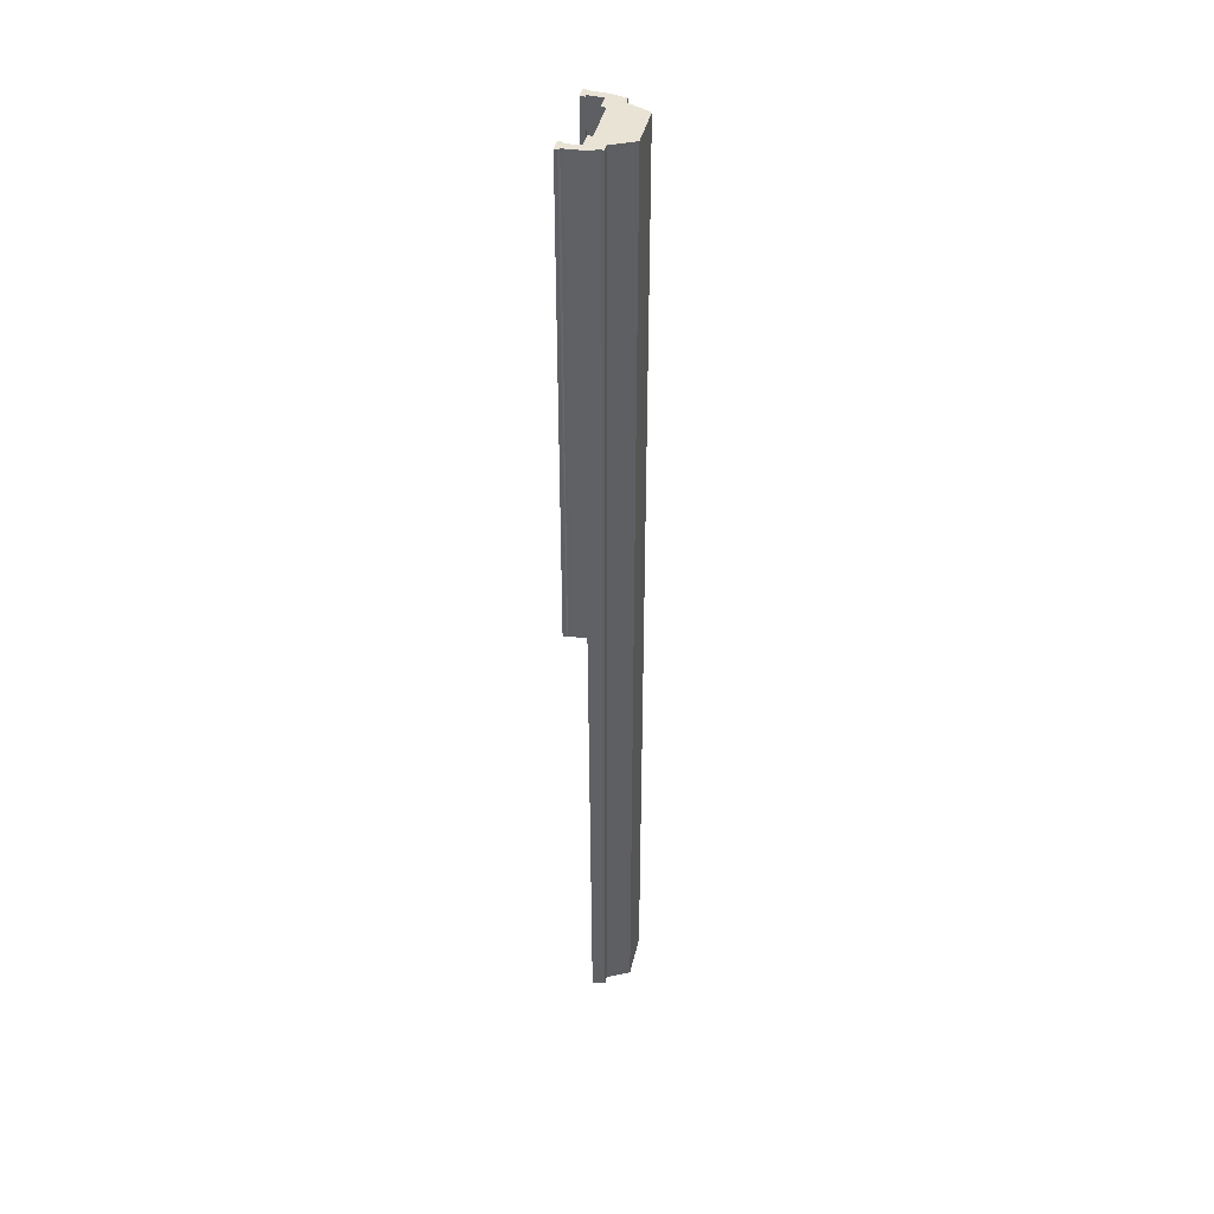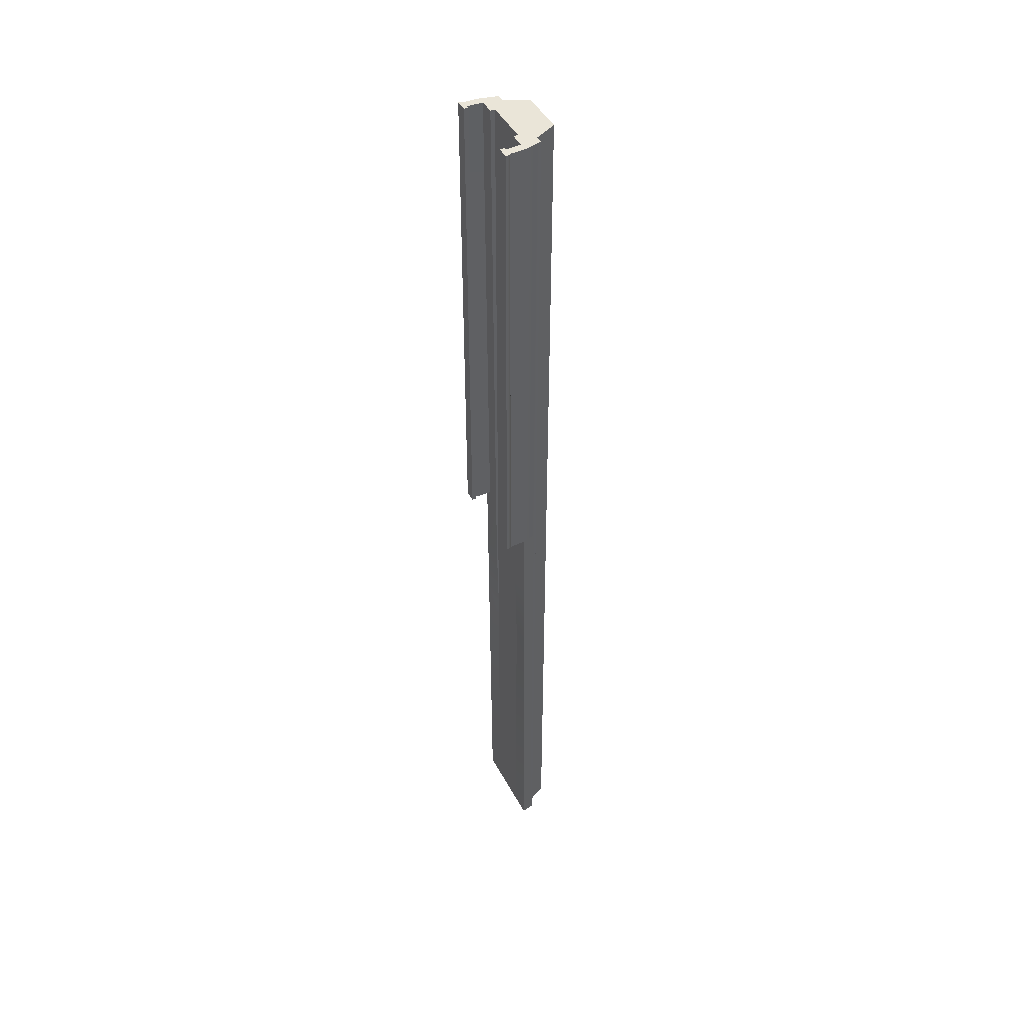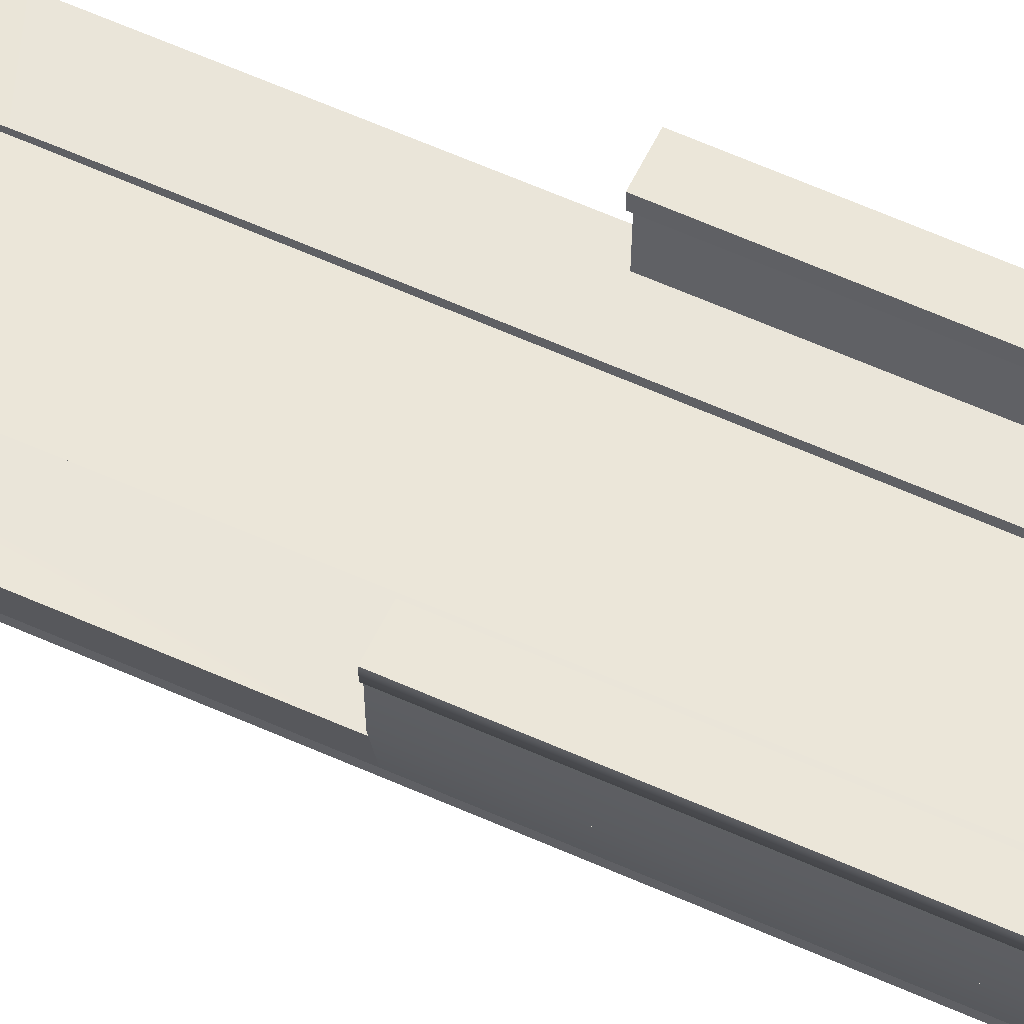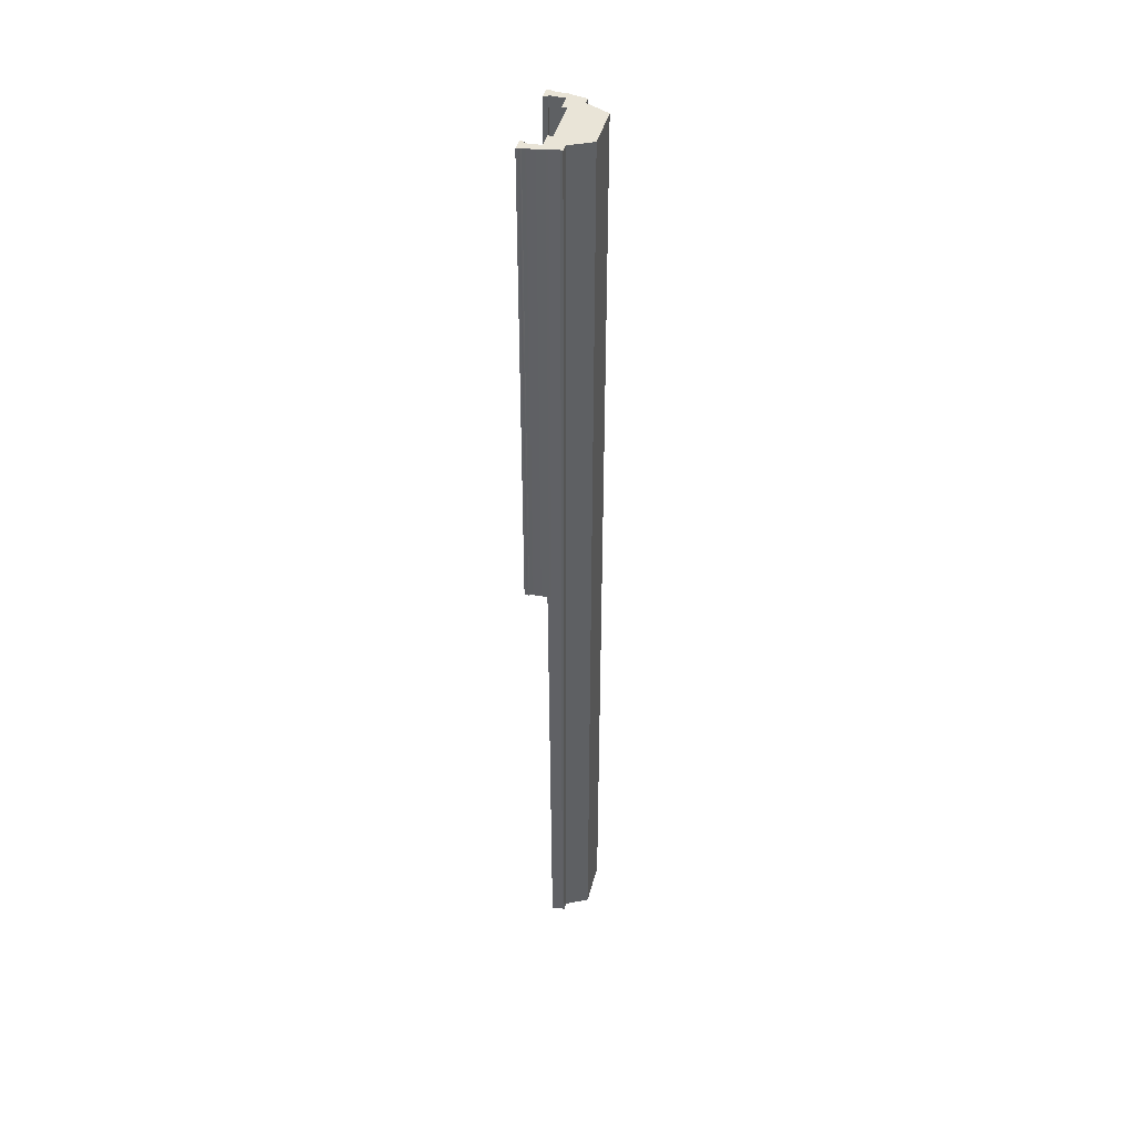
<metadata>
{"format":"obj","ext":"obj","renderer":"f3d","projection":"perspective","resolution":1024,"background":"white","views":[{"elev":41.3,"azim":-77.3,"up":"+Z"},{"elev":44.8,"azim":-116.5,"up":"+Z"},{"elev":57.6,"azim":-64.6,"up":"+Y"},{"elev":42.9,"azim":-75.8,"up":"+Z"}]}
</metadata>
<code>
v  -1.5 -0.3 -0
v  0 -0.3 -0
v  0 -0.3 -5.333
v  -1.5 -0.3 -5.333
v  -1.5 -0.3 32
v  0 -0.3 32
v  0 -0.3 26.67
v  -1.5 -0.3 26.67
v  0 -0.3 21.33
v  -1.5 -0.3 21.33
v  0 -0.3 16
v  -1.5 -0.3 16
v  0 -0.3 10.67
v  -1.5 -0.3 10.67
v  0 -0.3 5.333
v  -1.5 -0.3 5.333
v  1.5 -0.3 -32
v  0 -0.3 -32
v  0 -0.3 -26.67
v  1.5 -0.3 -26.67
v  0 -0.3 -21.33
v  1.5 -0.3 -21.33
v  0 -0.3 -16
v  1.5 -0.3 -16
v  0 -0.3 -10.67
v  1.5 -0.3 -10.67
v  1.5 -0.3 -5.333
v  1.5 -0.3 -0
v  1.5 -0.3 32
v  1.5 -0.3 26.67
v  1.5 -0.3 21.33
v  1.5 -0.3 16
v  1.5 -0.3 10.67
v  1.5 -0.3 5.333
v  -1.5 -0.3 -32
v  -1.5 -0.3 -26.67
v  -1.5 -0.3 -21.33
v  -1.5 -0.3 -16
v  -1.5 -0.3 -10.67
v  -2.25 -1.15 -32
v  -2.25 -1.15 -26.67
v  -2.75 -1.15 -26.67
v  -2.75 -1.15 -32
v  -2.25 -1.15 -21.33
v  -2.75 -1.15 -21.33
v  -2.25 -1.15 -16
v  -2.75 -1.15 -16
v  -2.25 -1.15 -10.67
v  -2.75 -1.15 -10.67
v  -2.25 -1.15 -5.333
v  -2.75 -1.15 -5.333
v  -2.25 -1.15 -0
v  -2.75 -1.15 -0
v  -2.25 -1.15 5.333
v  -2.75 -1.15 5.333
v  -2.25 -1.15 10.67
v  -2.75 -1.15 10.67
v  -2.25 -1.15 16
v  -2.75 -1.15 16
v  -2.25 -1.15 21.33
v  -2.75 -1.15 21.33
v  -2.25 -1.15 26.67
v  -2.75 -1.15 26.67
v  -2.25 -1.15 32
v  -2.75 -1.15 32
v  -2.55 1 -0
v  -3.05 1 -0
v  -3.05 1 5.333
v  -2.55 1 5.333
v  -3.05 1 10.67
v  -2.55 1 10.67
v  -3.05 1 16
v  -2.55 1 16
v  -3.05 1 21.33
v  -2.55 1 21.33
v  -3.05 1 26.67
v  -2.55 1 26.67
v  -3.05 1 32
v  -2.55 1 32
v  -2.75 -1 -26.67
v  -2.75 -1 -32
v  -2.75 -1 -21.33
v  -2.75 -1 -16
v  -2.75 -1 -10.67
v  -2.75 -1 -5.333
v  -2.75 -1 -0
v  -2.75 -1 5.333
v  -2.75 -1 10.67
v  -2.75 -1 16
v  -2.75 -1 21.33
v  -2.75 -1 26.67
v  -2.75 -1 32
v  -2.931 -0.275 -26.67
v  -2.938 -0.25 -21.33
v  -2.944 -0.225 -16
v  -2.95 -0.2 -10.67
v  -2.956 -0.175 -5.333
v  -2.962 -0.15 -0
v  -3 0 5.333
v  -3 0 10.67
v  -3 0 16
v  -3 0 21.33
v  -3 0 26.67
v  -3 0 32
v  -3 0 -0
v  -2.486 0 32
v  -2.485 -0.2999 26.67
v  -2.485 -0.2999 21.33
v  -2.485 -0.2999 16
v  -2.485 -0.2999 10.67
v  -2.485 -0.2999 5.333
v  -2.485 -0.2999 -0
v  2.25 -1.15 32
v  2.25 -1.15 26.67
v  2.75 -1.15 26.67
v  2.75 -1.15 32
v  2.25 -1.15 21.33
v  2.75 -1.15 21.33
v  2.25 -1.15 16
v  2.75 -1.15 16
v  2.25 -1.15 10.67
v  2.75 -1.15 10.67
v  2.25 -1.15 5.333
v  2.75 -1.15 5.333
v  2.25 -1.15 -0
v  2.75 -1.15 -0
v  2.25 -1.15 -5.333
v  2.75 -1.15 -5.333
v  2.25 -1.15 -10.67
v  2.75 -1.15 -10.67
v  2.25 -1.15 -16
v  2.75 -1.15 -16
v  2.25 -1.15 -21.33
v  2.75 -1.15 -21.33
v  2.25 -1.15 -26.67
v  2.75 -1.15 -26.67
v  2.25 -1.15 -32
v  2.75 -1.15 -32
v  2.55 1 32
v  3.05 1 32
v  3.05 1 26.67
v  2.55 1 26.67
v  3.05 1 21.33
v  2.55 1 21.33
v  3.05 1 16
v  2.55 1 16
v  3.05 1 10.67
v  2.55 1 10.67
v  3.05 1 5.333
v  2.55 1 5.333
v  3.05 1 -0
v  2.55 1 -0
v  2.75 -1 26.67
v  2.75 -1 32
v  2.75 -1 21.33
v  2.75 -1 16
v  2.75 -1 10.67
v  2.75 -1 5.333
v  2.75 -1 -0
v  2.75 -1 -5.333
v  2.75 -1 -10.67
v  2.75 -1 -16
v  2.75 -1 -21.33
v  2.75 -1 -26.67
v  2.75 -1 -32
v  3 0 26.67
v  3 0 32
v  3 0 21.33
v  3 0 16
v  3 0 10.67
v  3 0 5.333
v  3 0 -0
v  2.925 -0.3 -0
v  2.956 -0.175 -5.333
v  2.95 -0.2 -10.67
v  2.944 -0.225 -16
v  2.938 -0.25 -21.33
v  2.931 -0.275 -26.67
v  2.925 -0.3 -32
v  2.485 -0.2995 -0
v  2.485 -0.2995 5.333
v  2.485 -0.2995 10.67
v  2.485 -0.2995 16
v  2.485 -0.2995 21.33
v  2.485 -0.2995 26.67
v  2.486 0 32
v  -1.5 -2.63 26.67
v  0 -2.63 26.67
v  0 -2.63 32
v  -1.5 -2.63 32
v  -1.5 -2.63 21.33
v  0 -2.63 21.33
v  -1.5 -2.63 16
v  0 -2.63 16
v  -1.5 -2.63 10.67
v  0 -2.63 10.67
v  -1.5 -2.63 5.333
v  0 -2.63 5.333
v  -1.5 -2.63 -0
v  0 -2.63 -0
v  -1.5 -2.63 -5.333
v  0 -2.63 -5.333
v  -1.5 -2.63 -10.67
v  0 -2.63 -10.67
v  -1.5 -2.63 -16
v  0 -2.63 -16
v  -1.5 -2.63 -21.33
v  0 -2.63 -21.33
v  -1.5 -2.63 -26.67
v  0.0001 -2.63 -26.67
v  -1.5 -2.63 -32
v  0 -2.63 -32
v  1.5 -2.63 26.67
v  1.5 -2.63 32
v  1.5 -2.63 21.33
v  1.5 -2.63 16
v  1.5 -2.63 10.67
v  1.5 -2.63 5.333
v  1.5 -2.63 -0
v  1.5 -2.63 -5.333
v  1.5 -2.63 -10.67
v  1.5 -2.63 -16
v  1.5 -2.63 -21.33
v  1.5 -2.63 -26.67
v  1.5 -2.63 -32
v  3.125 1 26.67
v  3.125 1 32
v  2.375 1 32
v  2.375 1 26.67
v  3.125 1 21.33
v  2.375 1 21.33
v  3.125 1 16
v  2.375 1 16
v  3.125 1 10.67
v  2.375 1 10.67
v  3.125 1 5.333
v  2.375 1 5.333
v  3.125 1 -0
v  2.375 1 -0
v  3.15 1.3 26.67
v  2.375 1.3 26.67
v  2.375 1.3 32
v  3.15 1.3 32
v  3.15 1.3 21.33
v  2.375 1.3 21.33
v  3.15 1.3 16
v  2.375 1.3 16
v  3.15 1.3 10.67
v  2.375 1.3 10.67
v  3.15 1.3 5.333
v  2.375 1.3 5.333
v  3.15 1.3 -0
v  2.375 1.3 -0
v  -2.375 1 26.67
v  -2.375 1 32
v  -3.125 1 32
v  -3.125 1 26.67
v  -2.375 1 21.33
v  -3.125 1 21.33
v  -2.375 1 16
v  -3.125 1 16
v  -2.375 1 10.67
v  -3.125 1 10.67
v  -2.375 1 5.333
v  -3.125 1 5.333
v  -2.375 1 -0
v  -3.125 1 -0
v  -2.375 1.3 26.67
v  -3.15 1.3 26.67
v  -3.15 1.3 32
v  -2.375 1.3 32
v  -2.375 1.3 21.33
v  -3.15 1.3 21.33
v  -2.375 1.3 16
v  -3.15 1.3 16
v  -2.375 1.3 10.67
v  -3.15 1.3 10.67
v  -2.375 1.3 5.333
v  -3.15 1.3 5.333
v  -2.375 1.3 -0
v  -3.15 1.3 -0
v  -2.925 -0.3 -32
v  2.962 -0.15 -0
v  -1.5 -0.15 -0
v  -2.969 -0.125 5.333
v  -1.5 -0.125 5.333
v  -1.5 0 32
v  -1.5 -0.175 -5.333
v  -1.5 -0.025 26.67
v  -1.5 -0.05 21.33
v  -2.987 -0.05 21.33
v  -1.5 -0.075 16
v  -2.981 -0.075 16
v  -1.5 -0.1 10.67
v  -2.975 -0.1 10.67
v  1.5 -0.15 -0
v  1.5 -0.125 5.333
v  2.969 -0.125 5.333
v  1.5 0 32
v  1.5 -0.175 -5.333
v  2.994 -0.025 26.67
v  1.5 -0.025 26.67
v  2.987 -0.05 21.33
v  1.5 -0.05 21.33
v  2.981 -0.075 16
v  1.5 -0.075 16
v  2.975 -0.1 10.67
v  1.5 -0.1 10.67
g Elevated_Station_Node_Pavement
f 1 2 3
f 3 4 1
f 5 6 7
f 7 8 5
f 8 7 9
f 9 10 8
f 10 9 11
f 11 12 10
f 12 11 13
f 13 14 12
f 14 13 15
f 15 16 14
f 16 15 2
f 2 1 16
f 17 18 19
f 19 20 17
f 20 19 21
f 21 22 20
f 22 21 23
f 23 24 22
f 24 23 25
f 25 26 24
f 26 25 3
f 3 27 26
f 28 27 3
f 3 2 28
f 29 30 7
f 7 6 29
f 30 31 9
f 9 7 30
f 31 32 11
f 11 9 31
f 32 33 13
f 13 11 32
f 33 34 15
f 15 13 33
f 34 28 2
f 2 15 34
f 35 36 19
f 19 18 35
f 36 37 21
f 21 19 36
f 37 38 23
f 23 21 37
f 38 39 25
f 25 23 38
f 39 4 3
f 3 25 39
f 40 41 42
f 42 43 40
f 41 44 45
f 45 42 41
f 44 46 47
f 47 45 44
f 46 48 49
f 49 47 46
f 48 50 51
f 51 49 48
f 50 52 53
f 53 51 50
f 52 54 55
f 55 53 52
f 54 56 57
f 57 55 54
f 56 58 59
f 59 57 56
f 58 60 61
f 61 59 58
f 60 62 63
f 63 61 60
f 62 64 65
f 65 63 62
f 66 67 68
f 68 69 66
f 69 68 70
f 70 71 69
f 71 70 72
f 72 73 71
f 73 72 74
f 74 75 73
f 75 74 76
f 76 77 75
f 77 76 78
f 78 79 77
f 43 42 80
f 80 81 43
f 42 45 82
f 82 80 42
f 45 47 83
f 83 82 45
f 47 49 84
f 84 83 47
f 49 51 85
f 85 84 49
f 51 53 86
f 86 85 51
f 53 55 87
f 87 86 53
f 55 57 88
f 88 87 55
f 57 59 89
f 89 88 57
f 59 61 90
f 90 89 59
f 61 63 91
f 91 90 61
f 63 65 92
f 92 91 63
f 81 80 93
f 80 82 94
f 82 83 95
f 83 84 96
f 84 85 97
f 85 86 98
f 86 87 99
f 87 88 100
f 88 89 101
f 89 90 102
f 90 91 103
f 91 92 104
f 105 99 68
f 68 67 105
f 99 100 70
f 70 68 99
f 100 101 72
f 72 70 100
f 101 102 74
f 74 72 101
f 102 103 76
f 76 74 102
f 103 104 78
f 78 76 103
f 106 107 77
f 77 79 106
f 107 108 75
f 75 77 107
f 108 109 73
f 73 75 108
f 109 110 71
f 71 73 109
f 110 111 69
f 69 71 110
f 111 112 66
f 66 69 111
f 113 114 115
f 115 116 113
f 114 117 118
f 118 115 114
f 117 119 120
f 120 118 117
f 119 121 122
f 122 120 119
f 121 123 124
f 124 122 121
f 123 125 126
f 126 124 123
f 125 127 128
f 128 126 125
f 127 129 130
f 130 128 127
f 129 131 132
f 132 130 129
f 131 133 134
f 134 132 131
f 133 135 136
f 136 134 133
f 135 137 138
f 138 136 135
f 139 140 141
f 141 142 139
f 142 141 143
f 143 144 142
f 144 143 145
f 145 146 144
f 146 145 147
f 147 148 146
f 148 147 149
f 149 150 148
f 150 149 151
f 151 152 150
f 116 115 153
f 153 154 116
f 115 118 155
f 155 153 115
f 118 120 156
f 156 155 118
f 120 122 157
f 157 156 120
f 122 124 158
f 158 157 122
f 124 126 159
f 159 158 124
f 126 128 160
f 160 159 126
f 128 130 161
f 161 160 128
f 130 132 162
f 162 161 130
f 132 134 163
f 163 162 132
f 134 136 164
f 164 163 134
f 136 138 165
f 165 164 136
f 154 153 166
f 167 154 166
f 153 155 168
f 153 168 166
f 155 156 169
f 155 169 168
f 156 157 170
f 156 170 169
f 157 158 171
f 157 171 170
f 158 159 172
f 173 172 171
f 171 158 173
f 159 160 174
f 160 161 175
f 161 162 176
f 162 163 177
f 163 164 178
f 164 165 179
f 167 166 141
f 141 140 167
f 166 168 143
f 143 141 166
f 168 169 145
f 145 143 168
f 169 170 147
f 147 145 169
f 170 171 149
f 149 147 170
f 171 172 151
f 151 149 171
f 180 181 150
f 150 152 180
f 181 182 148
f 148 150 181
f 182 183 146
f 146 148 182
f 183 184 144
f 144 146 183
f 184 185 142
f 142 144 184
f 185 186 139
f 139 142 185
f 187 188 189
f 189 190 187
f 191 192 188
f 188 187 191
f 193 194 192
f 192 191 193
f 195 196 194
f 194 193 195
f 197 198 196
f 196 195 197
f 199 200 198
f 198 197 199
f 201 202 200
f 200 199 201
f 203 204 202
f 202 201 203
f 205 206 204
f 204 203 205
f 207 208 206
f 206 205 207
f 209 210 208
f 208 207 209
f 211 212 210
f 210 209 211
f 213 114 113
f 113 214 213
f 215 117 114
f 114 213 215
f 216 119 117
f 117 215 216
f 217 121 119
f 119 216 217
f 218 123 121
f 121 217 218
f 219 125 123
f 123 218 219
f 220 127 125
f 125 219 220
f 221 129 127
f 127 220 221
f 222 131 129
f 129 221 222
f 223 133 131
f 131 222 223
f 224 135 133
f 133 223 224
f 225 137 135
f 135 224 225
f 209 41 40
f 40 211 209
f 207 44 41
f 41 209 207
f 205 46 44
f 44 207 205
f 203 48 46
f 46 205 203
f 201 50 48
f 48 203 201
f 199 52 50
f 50 201 199
f 197 54 52
f 52 199 197
f 195 56 54
f 54 197 195
f 193 58 56
f 56 195 193
f 191 60 58
f 58 193 191
f 187 62 60
f 60 191 187
f 190 64 62
f 62 187 190
f 226 227 228
f 228 229 226
f 230 226 229
f 229 231 230
f 232 230 231
f 231 233 232
f 234 232 233
f 233 235 234
f 236 234 235
f 235 237 236
f 238 236 237
f 237 239 238
f 240 241 242
f 242 243 240
f 244 245 241
f 241 240 244
f 246 247 245
f 245 244 246
f 248 249 247
f 247 246 248
f 250 251 249
f 249 248 250
f 252 253 251
f 251 250 252
f 240 243 227
f 227 226 240
f 244 240 226
f 226 230 244
f 246 244 230
f 230 232 246
f 248 246 232
f 232 234 248
f 250 248 234
f 234 236 250
f 252 250 236
f 236 238 252
f 251 253 239
f 239 237 251
f 249 251 237
f 237 235 249
f 247 249 235
f 235 233 247
f 245 247 233
f 233 231 245
f 241 245 231
f 231 229 241
f 242 241 229
f 229 228 242
f 254 255 256
f 256 257 254
f 258 254 257
f 257 259 258
f 260 258 259
f 259 261 260
f 262 260 261
f 261 263 262
f 264 262 263
f 263 265 264
f 266 264 265
f 265 267 266
f 268 269 270
f 270 271 268
f 272 273 269
f 269 268 272
f 274 275 273
f 273 272 274
f 276 277 275
f 275 274 276
f 278 279 277
f 277 276 278
f 280 281 279
f 279 278 280
f 268 271 255
f 255 254 268
f 272 268 254
f 254 258 272
f 274 272 258
f 258 260 274
f 276 274 260
f 260 262 276
f 278 276 262
f 262 264 278
f 280 278 264
f 264 266 280
f 279 281 267
f 267 265 279
f 277 279 265
f 265 263 277
f 275 277 263
f 263 261 275
f 273 275 261
f 261 259 273
f 269 273 259
f 259 257 269
f 270 269 257
f 257 256 270
f 213 214 189
f 189 188 213
f 215 213 188
f 188 192 215
f 216 215 192
f 192 194 216
f 217 216 194
f 194 196 217
f 218 217 196
f 196 198 218
f 219 218 198
f 198 200 219
f 220 219 200
f 200 202 220
f 221 220 202
f 202 204 221
f 222 221 204
f 204 206 222
f 223 222 206
f 206 208 223
f 224 223 208
f 208 210 224
f 225 224 210
f 210 212 225
f 167 140 139
f 139 186 167
f 227 243 242
f 242 228 227
f 271 270 256
f 256 255 271
f 104 106 79
f 79 78 104
f 113 116 154
f 113 154 167
f 29 113 167
f 214 113 29
f 92 65 64
f 190 5 64
f 190 189 6
f 6 5 190
f 29 6 189
f 189 214 29
f 282 81 93
f 93 80 94
f 94 82 95
f 95 83 96
f 96 84 97
f 97 85 98
f 105 86 99
f 99 87 100
f 100 88 101
f 101 89 102
f 102 90 103
f 103 91 104
f 283 159 174
f 174 160 175
f 175 161 176
f 176 162 177
f 177 163 178
f 178 164 179
f 104 92 64
f 104 64 5
f 284 98 285
f 285 286 284
f 5 287 104
f 1 284 286
f 286 16 1
f 35 282 93
f 93 36 35
f 36 93 94
f 94 37 36
f 37 94 95
f 95 38 37
f 38 95 96
f 96 39 38
f 39 96 97
f 97 288 39
f 288 97 98
f 98 284 288
f 104 287 289
f 289 103 104
f 103 289 290
f 290 291 103
f 291 290 292
f 292 293 291
f 293 292 294
f 294 295 293
f 295 294 286
f 286 285 295
f 4 39 288
f 4 288 284
f 284 1 4
f 287 5 8
f 8 289 287
f 289 8 10
f 10 290 289
f 290 10 12
f 12 292 290
f 292 12 14
f 14 294 292
f 294 14 16
f 16 286 294
f 283 296 297
f 297 298 283
f 299 29 167
f 28 296 300
f 300 27 28
f 179 17 20
f 20 178 179
f 178 20 22
f 22 177 178
f 177 22 24
f 24 176 177
f 176 24 26
f 26 175 176
f 175 26 300
f 300 174 175
f 174 300 296
f 296 283 174
f 299 167 301
f 301 302 299
f 302 301 303
f 303 304 302
f 304 303 305
f 305 306 304
f 306 305 307
f 307 308 306
f 308 307 298
f 298 297 308
f 29 299 302
f 302 30 29
f 30 302 304
f 304 31 30
f 31 304 306
f 306 32 31
f 32 306 308
f 308 33 32
f 33 308 297
f 297 34 33
f 34 297 296
f 296 28 34
f 300 26 27
f 172 151 152
f 238 252 253
f 253 239 238
f 280 281 267
f 267 266 280
f 66 67 105
f 180 283 172
f 172 152 180
f 112 66 105
f 105 98 112

</code>
